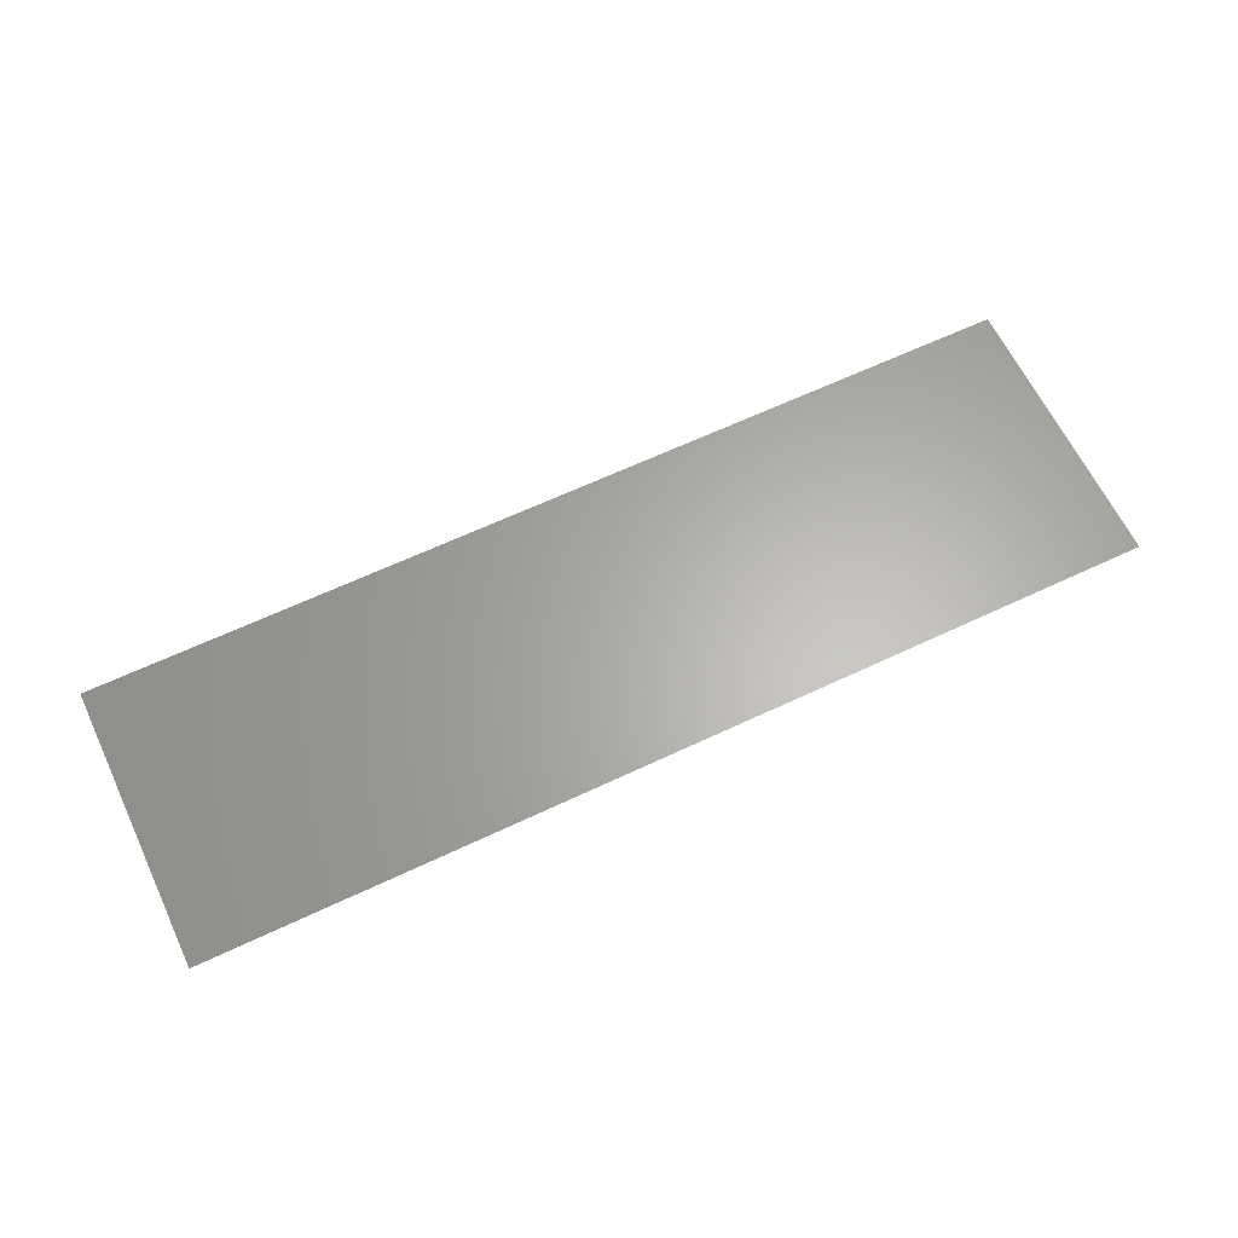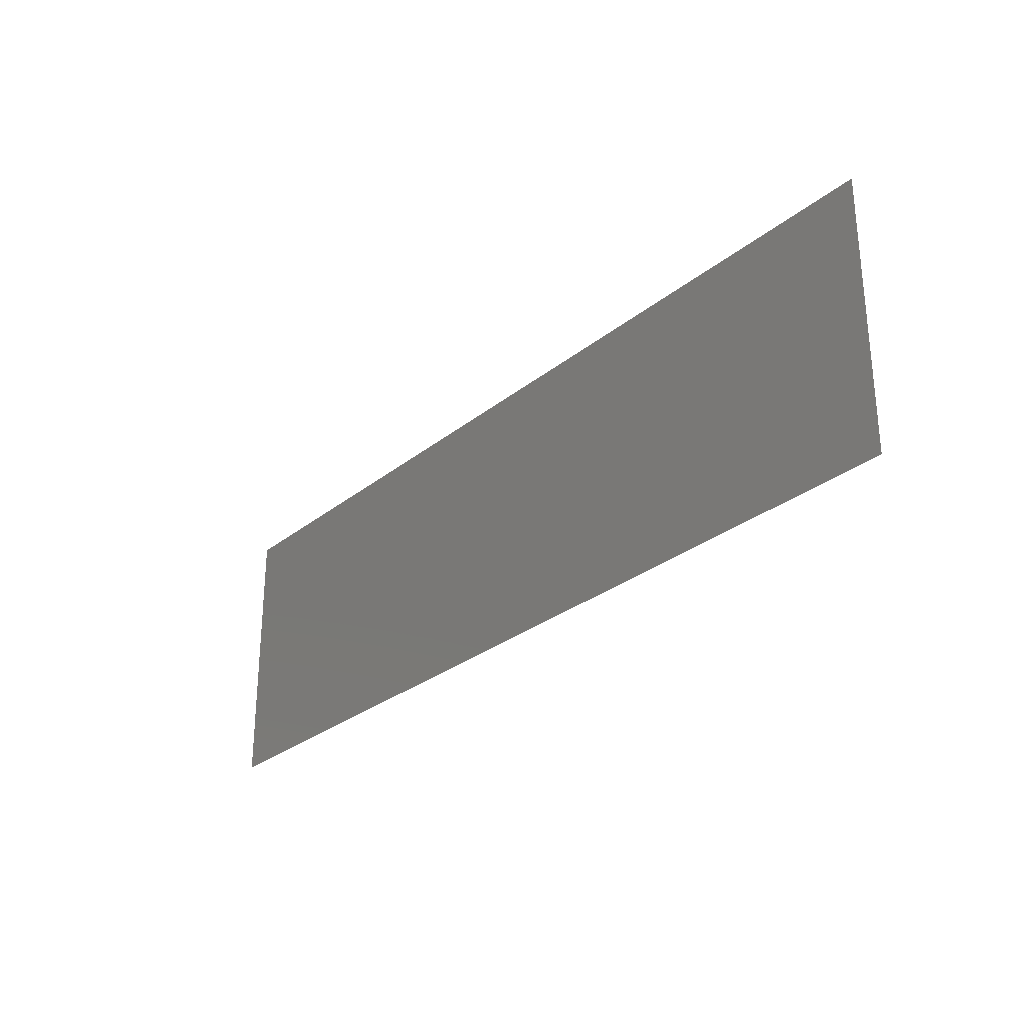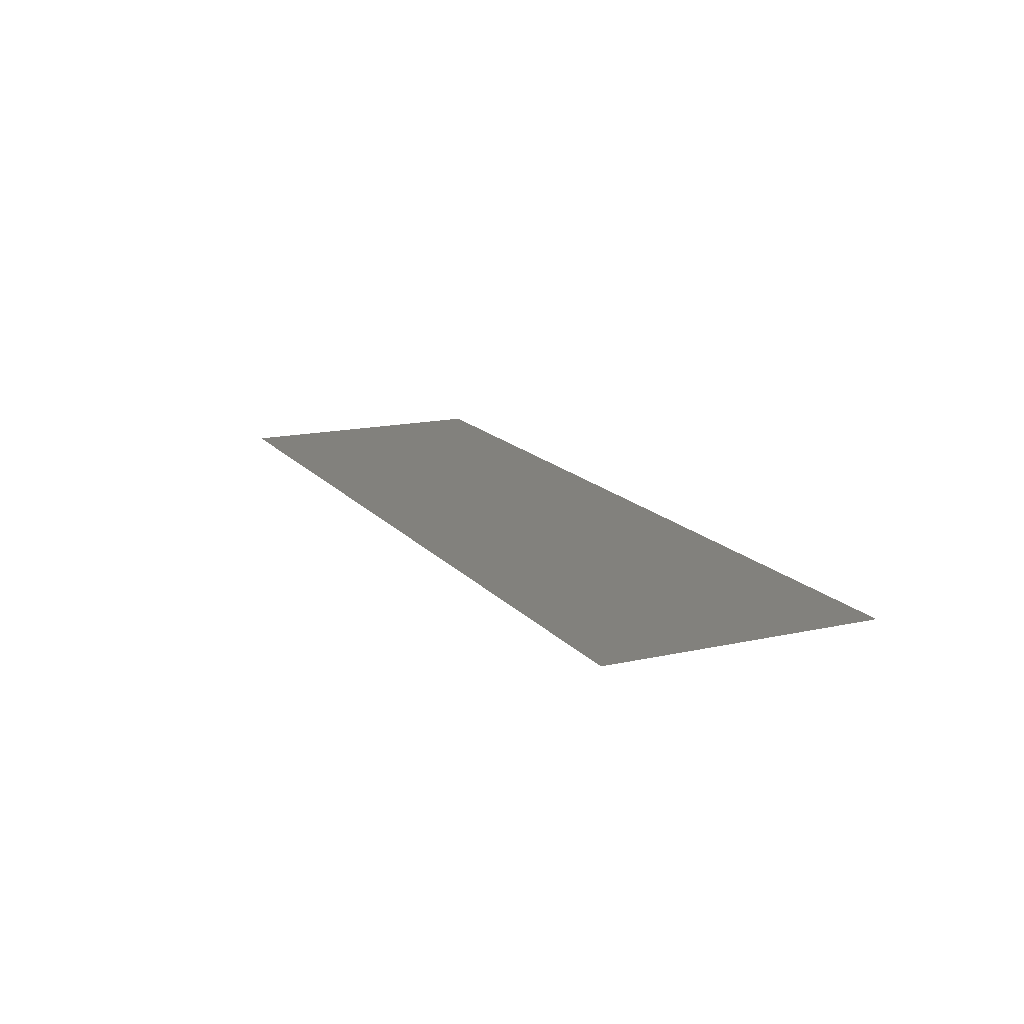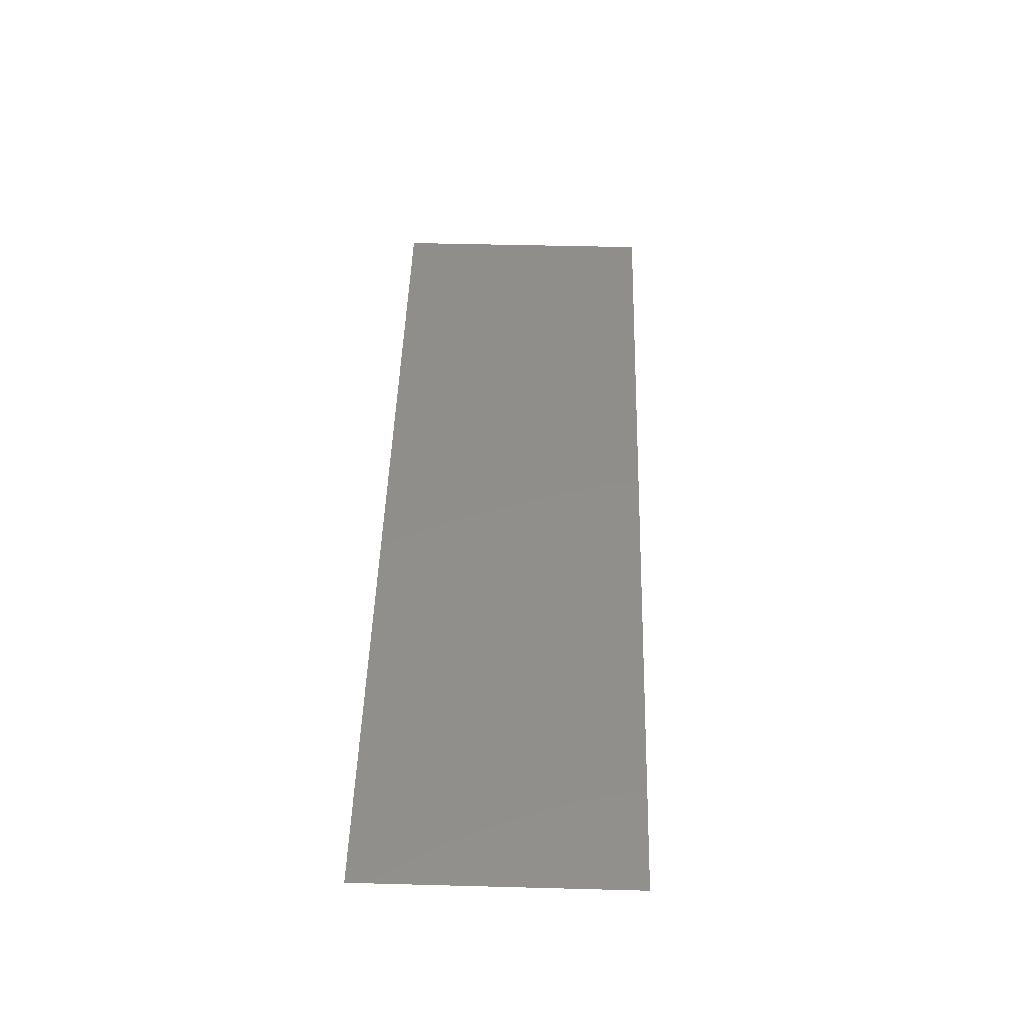
<metadata>
{"format":"stl","ext":"stl","renderer":"f3d","projection":"perspective","resolution":1024,"background":"white","views":[{"elev":63.8,"azim":154.5,"up":"+Z"},{"elev":-28.3,"azim":-129.8,"up":"+Y"},{"elev":15.4,"azim":64.6,"up":"+Z"},{"elev":47.3,"azim":91.7,"up":"+Z"}]}
</metadata>
<code>
# stl→obj: 4 verts, 2 faces
v 0 0.3 0.2
v 0 0 0.2
v 1 0 0.2
v 1 0.3 0.2
f 1 2 3
f 3 4 1

</code>
